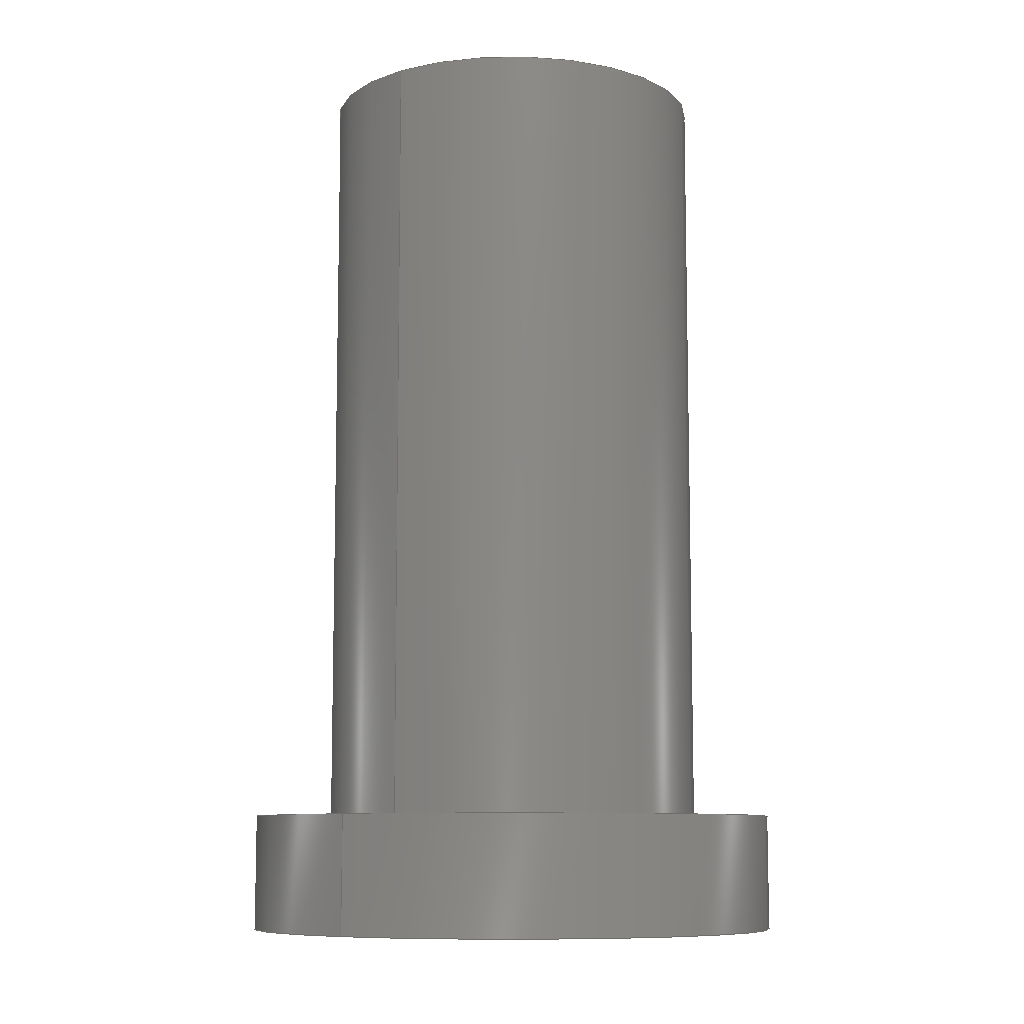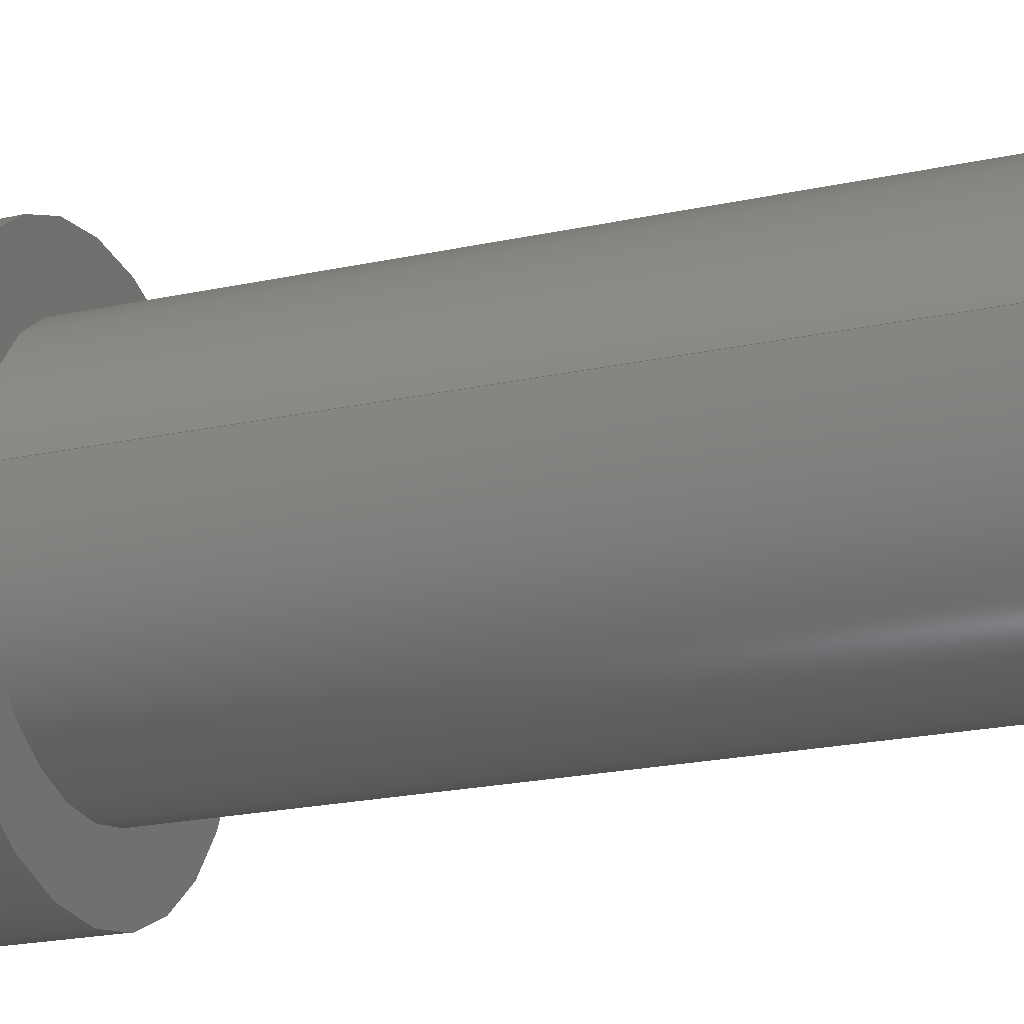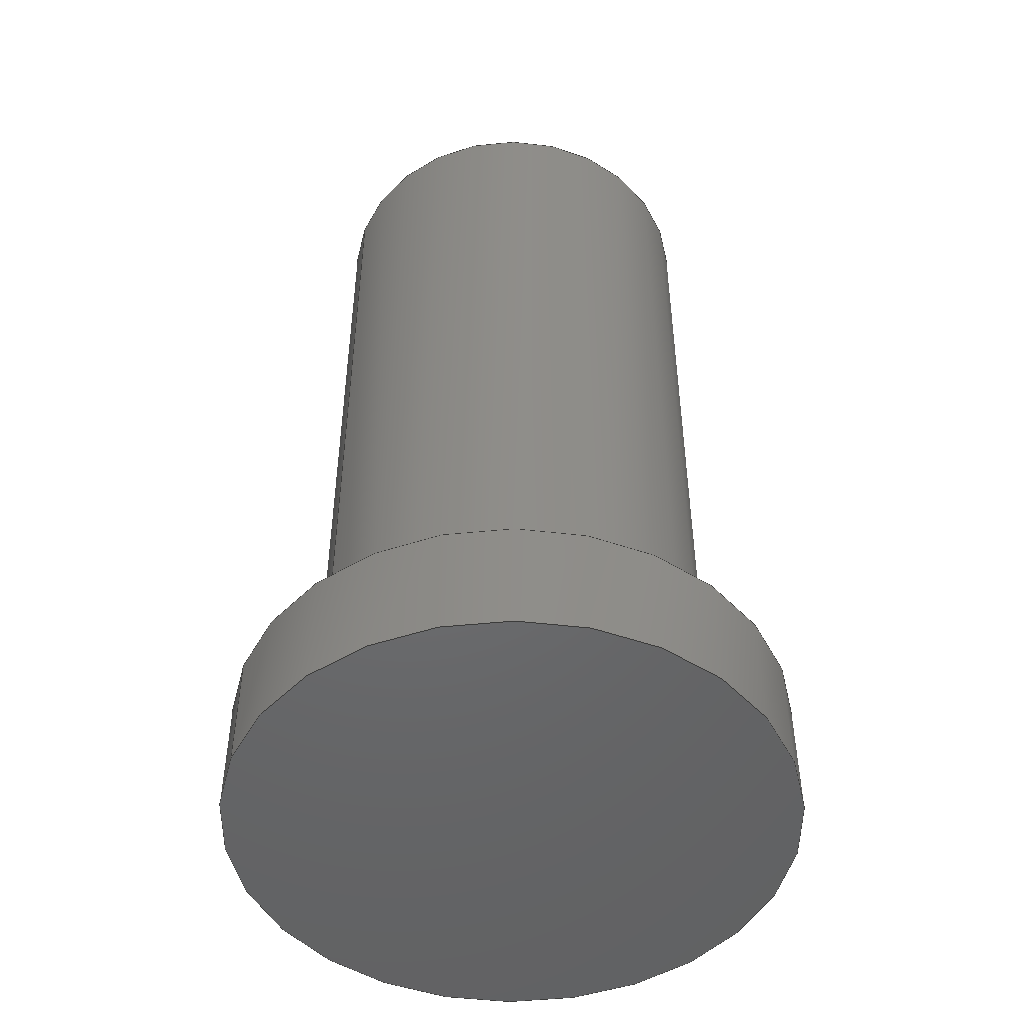
<metadata>
{"format":"step","ext":"step","renderer":"f3d","projection":"perspective","resolution":1024,"background":"white","views":[{"elev":-9.1,"azim":-53.0,"up":"+Z"},{"elev":-25.0,"azim":-71.5,"up":"+Y"},{"elev":-48.5,"azim":-21.3,"up":"+Z"}]}
</metadata>
<code>
ISO-10303-21;
DATA;
#1 = CALENDAR_DATE ( 2023, 21, 8 ) ;
#2 = PERSON_AND_ORGANIZATION ( #47, #29 ) ;
#3 = CIRCLE ( 'NONE', #72, 3.5 ) ;
#4 = APPROVAL_STATUS ( 'not_yet_approved' ) ;
#5 = SECURITY_CLASSIFICATION ( '', '', #164 ) ;
#6 = APPROVAL_STATUS ( 'not_yet_approved' ) ;
#7 = ADVANCED_FACE ( 'NONE', ( #31 ), #52, .T. ) ;
#8 =( NAMED_UNIT ( * ) PLANE_ANGLE_UNIT ( ) SI_UNIT ( $, .RADIAN. ) );
#9 = EDGE_CURVE ( 'NONE', #226, #15, #102, .T. ) ;
#10 = CARTESIAN_POINT ( 'NONE',  ( 0, 0, -1.5 ) ) ;
#11 = ORIENTED_EDGE ( 'NONE', *, *, #186, .T. ) ;
#12 = AXIS2_PLACEMENT_3D ( 'NONE', #195, #235, #194 ) ;
#13 = VERTEX_POINT ( 'NONE', #214 ) ;
#14 = LOCAL_TIME ( 21, 0, 53, #169 ) ;
#15 = VERTEX_POINT ( 'NONE', #75 ) ;
#16 = AXIS2_PLACEMENT_3D ( 'NONE', #154, #175, #41 ) ;
#17 = CARTESIAN_POINT ( 'NONE',  ( 0, 0, 10 ) ) ;
#18 = DIRECTION ( 'NONE',  ( 0, 0, -1 ) ) ;
#19 = DIRECTION ( 'NONE',  ( 0, 0, -1 ) ) ;
#20 = CARTESIAN_POINT ( 'NONE',  ( 0, 0, 0 ) ) ;
#21 = DIRECTION ( 'NONE',  ( 0, 0, 1 ) ) ;
#22 = PERSON_AND_ORGANIZATION_ROLE ( 'design_owner' ) ;
#23 = APPROVAL_DATE_TIME ( #160, #122 ) ;
#24 = VECTOR ( 'NONE', #79, 1000 ) ;
#25 = DATE_AND_TIME ( #120, #191 ) ;
#26 =( GEOMETRIC_REPRESENTATION_CONTEXT ( 3 ) GLOBAL_UNCERTAINTY_ASSIGNED_CONTEXT ( ( #252 ) ) GLOBAL_UNIT_ASSIGNED_CONTEXT ( ( #103, #8, #158 ) ) REPRESENTATION_CONTEXT ( 'NONE', 'WORKASPACE' ) );
#27 = CARTESIAN_POINT ( 'NONE',  ( 0, 0, 0 ) ) ;
#28 = CC_DESIGN_DATE_AND_TIME_ASSIGNMENT ( #104, #60, ( #159 ) ) ;
#29 = ORGANIZATION ( 'UNSPECIFIED', 'UNSPECIFIED', '' ) ;
#30 = FACE_OUTER_BOUND ( 'NONE', #167, .T. ) ;
#31 = FACE_OUTER_BOUND ( 'NONE', #147, .T. ) ;
#32 = APPROVAL_STATUS ( 'not_yet_approved' ) ;
#33 = CC_DESIGN_PERSON_AND_ORGANIZATION_ASSIGNMENT ( #180, #85, ( #108 ) ) ;
#34 = ORIENTED_EDGE ( 'NONE', *, *, #155, .T. ) ;
#35 = EDGE_LOOP ( 'NONE', ( #242, #127, #48, #201 ) ) ;
#36 = CC_DESIGN_DATE_AND_TIME_ASSIGNMENT ( #238, #64, ( #5 ) ) ;
#37 = LINE ( 'NONE', #231, #221 ) ;
#38 = DIRECTION ( 'NONE',  ( -1, 0, 0 ) ) ;
#39 = DIRECTION ( 'NONE',  ( -1, 0, 0 ) ) ;
#40 = DIRECTION ( 'NONE',  ( 0, 0, 1 ) ) ;
#41 = DIRECTION ( 'NONE',  ( 1, 0, 0 ) ) ;
#42 = CARTESIAN_POINT ( 'NONE',  ( 3.5, 0, -1.5 ) ) ;
#43 = CALENDAR_DATE ( 2023, 21, 8 ) ;
#44 = MECHANICAL_CONTEXT ( 'NONE', #134, 'mechanical' ) ;
#45 = PERSON_AND_ORGANIZATION ( #47, #29 ) ;
#46 = FACE_BOUND ( 'NONE', #92, .T. ) ;
#47 = PERSON ( 'UNSPECIFIED', 'UNSPECIFIED', 'UNSPECIFIED', ('UNSPECIFIED'), ('UNSPECIFIED'), ('UNSPECIFIED') ) ;
#48 = ORIENTED_EDGE ( 'NONE', *, *, #70, .T. ) ;
#49 = ORIENTED_EDGE ( 'NONE', *, *, #206, .F. ) ;
#50 = ORIENTED_EDGE ( 'NONE', *, *, #155, .F. ) ;
#51 = EDGE_CURVE ( 'NONE', #184, #67, #137, .T. ) ;
#52 = CYLINDRICAL_SURFACE ( 'NONE', #58, 3.5 ) ;
#53 = DIRECTION ( 'NONE',  ( -0, -0, 1 ) ) ;
#54 = CARTESIAN_POINT ( 'NONE',  ( 2.5, 3.062e-16, 10 ) ) ;
#55 = CARTESIAN_POINT ( 'NONE',  ( 0, 0, -1.5 ) ) ;
#56 = DIRECTION ( 'NONE',  ( -0, -0, 1 ) ) ;
#57 = CARTESIAN_POINT ( 'NONE',  ( 0, 0, 0 ) ) ;
#58 = AXIS2_PLACEMENT_3D ( 'NONE', #10, #166, #174 ) ;
#59 = DIRECTION ( 'NONE',  ( 1, 0, 0 ) ) ;
#60 = DATE_TIME_ROLE ( 'creation_date' ) ;
#61 = COORDINATED_UNIVERSAL_TIME_OFFSET ( 3, 0, .AHEAD. ) ;
#62 = APPROVAL_ROLE ( '' ) ;
#63 = AXIS2_PLACEMENT_3D ( 'NONE', #190, #21, #93 ) ;
#64 = DATE_TIME_ROLE ( 'classification_date' ) ;
#65 = CC_DESIGN_APPROVAL ( #129, ( #5 ) ) ;
#66 = ORIENTED_EDGE ( 'NONE', *, *, #51, .T. ) ;
#67 = VERTEX_POINT ( 'NONE', #96 ) ;
#68 = ORIENTED_EDGE ( 'NONE', *, *, #9, .T. ) ;
#69 = APPROVAL_PERSON_ORGANIZATION ( #146, #129, #112 ) ;
#70 = EDGE_CURVE ( 'NONE', #203, #67, #250, .T. ) ;
#71 = ORIENTED_EDGE ( 'NONE', *, *, #76, .T. ) ;
#72 = AXIS2_PLACEMENT_3D ( 'NONE', #136, #212, #38 ) ;
#73 = CARTESIAN_POINT ( 'NONE',  ( 2.5, 3.062e-16, 10 ) ) ;
#74 = LOCAL_TIME ( 21, 0, 53, #82 ) ;
#75 = CARTESIAN_POINT ( 'NONE',  ( -3.5, 4.286e-16, -1.5 ) ) ;
#76 = EDGE_CURVE ( 'NONE', #207, #203, #243, .T. ) ;
#77 = AXIS2_PLACEMENT_3D ( 'NONE', #230, #40, #157 ) ;
#78 = CARTESIAN_POINT ( 'NONE',  ( 0, 0, -1.5 ) ) ;
#79 = DIRECTION ( 'NONE',  ( -0, -0, -1 ) ) ;
#80 = CC_DESIGN_PERSON_AND_ORGANIZATION_ASSIGNMENT ( #237, #223, ( #5 ) ) ;
#81 = FACE_OUTER_BOUND ( 'NONE', #107, .T. ) ;
#82 = COORDINATED_UNIVERSAL_TIME_OFFSET ( 3, 0, .AHEAD. ) ;
#83 = ADVANCED_FACE ( 'NONE', ( #81 ), #176, .T. ) ;
#84 = AXIS2_PLACEMENT_3D ( 'NONE', #215, #114, #247 ) ;
#85 = PERSON_AND_ORGANIZATION_ROLE ( 'creator' ) ;
#86 = CC_DESIGN_APPROVAL ( #172, ( #159 ) ) ;
#87 = PERSON_AND_ORGANIZATION_ROLE ( 'creator' ) ;
#88 = COORDINATED_UNIVERSAL_TIME_OFFSET ( 3, 0, .AHEAD. ) ;
#89 = APPROVAL_PERSON_ORGANIZATION ( #2, #172, #62 ) ;
#90 = EDGE_LOOP ( 'NONE', ( #204, #241, #128, #34 ) ) ;
#91 = EDGE_LOOP ( 'NONE', ( #68, #110 ) ) ;
#92 = EDGE_LOOP ( 'NONE', ( #49, #244 ) ) ;
#93 = DIRECTION ( 'NONE',  ( 1, 0, -0 ) ) ;
#94 = CC_DESIGN_PERSON_AND_ORGANIZATION_ASSIGNMENT ( #200, #87, ( #159 ) ) ;
#95 = DIRECTION ( 'NONE',  ( -0, -0, -1 ) ) ;
#96 = CARTESIAN_POINT ( 'NONE',  ( -2.5, 0, 0 ) ) ;
#97 = CIRCLE ( 'NONE', #163, 3.5 ) ;
#98 = DIRECTION ( 'NONE',  ( -1, 0, -0 ) ) ;
#99 = CC_DESIGN_PERSON_AND_ORGANIZATION_ASSIGNMENT ( #105, #181, ( #108 ) ) ;
#100 = DIRECTION ( 'NONE',  ( 0, 0, -1 ) ) ;
#101 = APPROVAL_DATE_TIME ( #25, #172 ) ;
#102 = CIRCLE ( 'NONE', #240, 3.5 ) ;
#103 =( LENGTH_UNIT ( ) NAMED_UNIT ( * ) SI_UNIT ( .MILLI., .METRE. ) );
#104 = DATE_AND_TIME ( #1, #74 ) ;
#105 = PERSON_AND_ORGANIZATION ( #47, #29 ) ;
#106 = ADVANCED_FACE ( 'NONE', ( #255 ), #227, .T. ) ;
#107 = EDGE_LOOP ( 'NONE', ( #130, #71 ) ) ;
#108 = PRODUCT_DEFINITION_FORMATION_WITH_SPECIFIED_SOURCE ( 'ANY', '', #121, .NOT_KNOWN. ) ;
#109 = CIRCLE ( 'NONE', #205, 3.5 ) ;
#110 = ORIENTED_EDGE ( 'NONE', *, *, #216, .T. ) ;
#111 = CALENDAR_DATE ( 2023, 21, 8 ) ;
#112 = APPROVAL_ROLE ( '' ) ;
#113 = DIRECTION ( 'NONE',  ( 0, 0, 1 ) ) ;
#114 = DIRECTION ( 'NONE',  ( -0, -0, -1 ) ) ;
#115 = DIRECTION ( 'NONE',  ( 1, 0, 0 ) ) ;
#116 = CC_DESIGN_APPROVAL ( #122, ( #108 ) ) ;
#117 = DIRECTION ( 'NONE',  ( -0, -0, 1 ) ) ;
#118 = EDGE_CURVE ( 'NONE', #203, #207, #229, .T. ) ;
#119 = DIRECTION ( 'NONE',  ( -1, 0, 0 ) ) ;
#120 = CALENDAR_DATE ( 2023, 21, 8 ) ;
#121 = PRODUCT ( 'Screw20112022_Varsayilan_sldprt', 'Screw20112022_Varsayilan_sldprt', '', ( #44 ) ) ;
#122 = APPROVAL ( #4, 'UNSPECIFIED' ) ;
#123 = PERSON_AND_ORGANIZATION ( #47, #29 ) ;
#124 = CARTESIAN_POINT ( 'NONE',  ( 0, 0, 0 ) ) ;
#125 = DIRECTION ( 'NONE',  ( 0, 0, 1 ) ) ;
#126 = CC_DESIGN_PERSON_AND_ORGANIZATION_ASSIGNMENT ( #123, #22, ( #121 ) ) ;
#127 = ORIENTED_EDGE ( 'NONE', *, *, #118, .F. ) ;
#128 = ORIENTED_EDGE ( 'NONE', *, *, #162, .T. ) ;
#129 = APPROVAL ( #32, 'UNSPECIFIED' ) ;
#130 = ORIENTED_EDGE ( 'NONE', *, *, #118, .T. ) ;
#131 = APPROVAL_DATE_TIME ( #149, #129 ) ;
#132 = ORIENTED_EDGE ( 'NONE', *, *, #76, .F. ) ;
#133 = ORIENTED_EDGE ( 'NONE', *, *, #144, .T. ) ;
#134 = APPLICATION_CONTEXT ( 'configuration controlled 3d designs of mechanical parts and assemblies' ) ;
#135 = CARTESIAN_POINT ( 'NONE',  ( -2.5, 0, 10 ) ) ;
#136 = CARTESIAN_POINT ( 'NONE',  ( 0, 0, -1.5 ) ) ;
#137 = CIRCLE ( 'NONE', #16, 2.5 ) ;
#138 = CARTESIAN_POINT ( 'NONE',  ( 3.5, 0, -1.5 ) ) ;
#139 = DIRECTION ( 'NONE',  ( 1, 0, 0 ) ) ;
#140 = LOCAL_TIME ( 21, 0, 53, #198 ) ;
#141 = CYLINDRICAL_SURFACE ( 'NONE', #84, 2.5 ) ;
#142 = CYLINDRICAL_SURFACE ( 'NONE', #12, 2.5 ) ;
#143 = PLANE ( 'NONE',  #248 ) ;
#144 = EDGE_CURVE ( 'NONE', #13, #183, #109, .T. ) ;
#145 = APPLICATION_PROTOCOL_DEFINITION ( 'international standard', 'config_control_design', 1994, #199 ) ;
#146 = PERSON_AND_ORGANIZATION ( #47, #29 ) ;
#147 = EDGE_LOOP ( 'NONE', ( #148, #11, #133, #208 ) ) ;
#148 = ORIENTED_EDGE ( 'NONE', *, *, #216, .F. ) ;
#149 = DATE_AND_TIME ( #111, #14 ) ;
#150 = ORIENTED_EDGE ( 'NONE', *, *, #70, .F. ) ;
#151 = VECTOR ( 'NONE', #56, 1000 ) ;
#152 = ADVANCED_BREP_SHAPE_REPRESENTATION ( 'Screw20112022_Varsayilan_sldprt', ( #245, #254 ), #26 ) ;
#153 = CARTESIAN_POINT ( 'NONE',  ( -2.5, 0, 10 ) ) ;
#154 = CARTESIAN_POINT ( 'NONE',  ( 0, 0, 0 ) ) ;
#155 = EDGE_CURVE ( 'NONE', #183, #13, #97, .T. ) ;
#156 = CARTESIAN_POINT ( 'NONE',  ( 2.5, 3.062e-16, 0 ) ) ;
#157 = DIRECTION ( 'NONE',  ( 1, 0, 0 ) ) ;
#158 =( NAMED_UNIT ( * ) SI_UNIT ( $, .STERADIAN. ) SOLID_ANGLE_UNIT ( ) );
#159 = PRODUCT_DEFINITION ( 'UNKNOWN', '', #108, #222 ) ;
#160 = DATE_AND_TIME ( #43, #140 ) ;
#161 = AXIS2_PLACEMENT_3D ( 'NONE', #228, #113, #187 ) ;
#162 = EDGE_CURVE ( 'NONE', #226, #183, #192, .T. ) ;
#163 = AXIS2_PLACEMENT_3D ( 'NONE', #20, #18, #234 ) ;
#164 = SECURITY_CLASSIFICATION_LEVEL ( 'unclassified' ) ;
#165 = CALENDAR_DATE ( 2023, 21, 8 ) ;
#166 = DIRECTION ( 'NONE',  ( -0, -0, 1 ) ) ;
#167 = EDGE_LOOP ( 'NONE', ( #132, #224, #66, #150 ) ) ;
#168 = LOCAL_TIME ( 21, 0, 53, #88 ) ;
#169 = COORDINATED_UNIVERSAL_TIME_OFFSET ( 3, 0, .AHEAD. ) ;
#170 = FACE_OUTER_BOUND ( 'NONE', #35, .T. ) ;
#171 = DIRECTION ( 'NONE',  ( 0, 0, -1 ) ) ;
#172 = APPROVAL ( #6, 'UNSPECIFIED' ) ;
#173 = APPROVAL_PERSON_ORGANIZATION ( #45, #122, #217 ) ;
#174 = DIRECTION ( 'NONE',  ( 1, 0, 0 ) ) ;
#175 = DIRECTION ( 'NONE',  ( 0, 0, 1 ) ) ;
#176 = PLANE ( 'NONE',  #63 ) ;
#177 = DIRECTION ( 'NONE',  ( -1, 0, -0 ) ) ;
#178 = PRODUCT_DEFINITION_SHAPE ( 'NONE', 'NONE',  #159 ) ;
#179 = APPLICATION_PROTOCOL_DEFINITION ( 'international standard', 'config_control_design', 1994, #134 ) ;
#180 = PERSON_AND_ORGANIZATION ( #47, #29 ) ;
#181 = PERSON_AND_ORGANIZATION_ROLE ( 'design_supplier' ) ;
#182 = ADVANCED_FACE ( 'NONE', ( #188 ), #249, .T. ) ;
#183 = VERTEX_POINT ( 'NONE', #193 ) ;
#184 = VERTEX_POINT ( 'NONE', #156 ) ;
#185 = ORIENTED_EDGE ( 'NONE', *, *, #144, .F. ) ;
#186 = EDGE_CURVE ( 'NONE', #15, #13, #37, .T. ) ;
#187 = DIRECTION ( 'NONE',  ( 1, 0, 0 ) ) ;
#188 = FACE_OUTER_BOUND ( 'NONE', #91, .T. ) ;
#189 = ADVANCED_FACE ( 'NONE', ( #170 ), #141, .T. ) ;
#190 = CARTESIAN_POINT ( 'NONE',  ( 0, 0, 10 ) ) ;
#191 = LOCAL_TIME ( 21, 0, 53, #61 ) ;
#192 = LINE ( 'NONE', #138, #151 ) ;
#193 = CARTESIAN_POINT ( 'NONE',  ( 3.5, 0, 0 ) ) ;
#194 = DIRECTION ( 'NONE',  ( -1, 0, 0 ) ) ;
#195 = CARTESIAN_POINT ( 'NONE',  ( 0, 0, 10 ) ) ;
#196 = AXIS2_PLACEMENT_3D ( 'NONE', #55, #117, #115 ) ;
#197 = DIRECTION ( 'NONE',  ( 0, 0, -1 ) ) ;
#198 = COORDINATED_UNIVERSAL_TIME_OFFSET ( 3, 0, .AHEAD. ) ;
#199 = APPLICATION_CONTEXT ( 'configuration controlled 3d designs of mechanical parts and assemblies' ) ;
#200 = PERSON_AND_ORGANIZATION ( #47, #29 ) ;
#201 = ORIENTED_EDGE ( 'NONE', *, *, #206, .T. ) ;
#202 = EDGE_CURVE ( 'NONE', #207, #184, #210, .T. ) ;
#203 = VERTEX_POINT ( 'NONE', #153 ) ;
#204 = ORIENTED_EDGE ( 'NONE', *, *, #186, .F. ) ;
#205 = AXIS2_PLACEMENT_3D ( 'NONE', #57, #171, #119 ) ;
#206 = EDGE_CURVE ( 'NONE', #67, #184, #232, .T. ) ;
#207 = VERTEX_POINT ( 'NONE', #54 ) ;
#208 = ORIENTED_EDGE ( 'NONE', *, *, #162, .F. ) ;
#209 = AXIS2_PLACEMENT_3D ( 'NONE', #78, #19, #98 ) ;
#210 = LINE ( 'NONE', #73, #233 ) ;
#211 = CLOSED_SHELL ( 'NONE', ( #7, #218, #189, #83, #106, #182, #251 ) ) ;
#212 = DIRECTION ( 'NONE',  ( 0, 0, -1 ) ) ;
#213 = CARTESIAN_POINT ( 'NONE',  ( 0, 0, -1.5 ) ) ;
#214 = CARTESIAN_POINT ( 'NONE',  ( -3.5, 4.286e-16, 0 ) ) ;
#215 = CARTESIAN_POINT ( 'NONE',  ( 0, 0, 10 ) ) ;
#216 = EDGE_CURVE ( 'NONE', #15, #226, #3, .T. ) ;
#217 = APPROVAL_ROLE ( '' ) ;
#218 = ADVANCED_FACE ( 'NONE', ( #30 ), #142, .T. ) ;
#219 = AXIS2_PLACEMENT_3D ( 'NONE', #17, #253, #139 ) ;
#220 = FACE_OUTER_BOUND ( 'NONE', #225, .T. ) ;
#221 = VECTOR ( 'NONE', #53, 1000 ) ;
#222 = DESIGN_CONTEXT ( 'detailed design', #199, 'design' ) ;
#223 = PERSON_AND_ORGANIZATION_ROLE ( 'classification_officer' ) ;
#224 = ORIENTED_EDGE ( 'NONE', *, *, #202, .T. ) ;
#225 = EDGE_LOOP ( 'NONE', ( #50, #185 ) ) ;
#226 = VERTEX_POINT ( 'NONE', #42 ) ;
#227 = CYLINDRICAL_SURFACE ( 'NONE', #196, 3.5 ) ;
#228 = CARTESIAN_POINT ( 'NONE',  ( 0, 0, 0 ) ) ;
#229 = CIRCLE ( 'NONE', #219, 2.5 ) ;
#230 = CARTESIAN_POINT ( 'NONE',  ( 0, 0, 10 ) ) ;
#231 = CARTESIAN_POINT ( 'NONE',  ( -3.5, 4.286e-16, -1.5 ) ) ;
#232 = CIRCLE ( 'NONE', #161, 2.5 ) ;
#233 = VECTOR ( 'NONE', #95, 1000 ) ;
#234 = DIRECTION ( 'NONE',  ( -1, 0, 0 ) ) ;
#235 = DIRECTION ( 'NONE',  ( -0, -0, -1 ) ) ;
#236 = PRODUCT_RELATED_PRODUCT_CATEGORY ( 'detail', '', ( #121 ) ) ;
#237 = PERSON_AND_ORGANIZATION ( #47, #29 ) ;
#238 = DATE_AND_TIME ( #165, #168 ) ;
#239 = CC_DESIGN_SECURITY_CLASSIFICATION ( #5, ( #108 ) ) ;
#240 = AXIS2_PLACEMENT_3D ( 'NONE', #213, #100, #39 ) ;
#241 = ORIENTED_EDGE ( 'NONE', *, *, #9, .F. ) ;
#242 = ORIENTED_EDGE ( 'NONE', *, *, #202, .F. ) ;
#243 = CIRCLE ( 'NONE', #77, 2.5 ) ;
#244 = ORIENTED_EDGE ( 'NONE', *, *, #51, .F. ) ;
#245 = MANIFOLD_SOLID_BREP ( 'Boss-Extrude2', #211 ) ;
#246 = SHAPE_DEFINITION_REPRESENTATION ( #178, #152 ) ;
#247 = DIRECTION ( 'NONE',  ( -1, 0, 0 ) ) ;
#248 = AXIS2_PLACEMENT_3D ( 'NONE', #27, #197, #177 ) ;
#249 = PLANE ( 'NONE',  #209 ) ;
#250 = LINE ( 'NONE', #135, #24 ) ;
#251 = ADVANCED_FACE ( 'NONE', ( #46, #220 ), #143, .F. ) ;
#252 = UNCERTAINTY_MEASURE_WITH_UNIT (LENGTH_MEASURE( 1e-05 ), #103, 'distance_accuracy_value', 'NONE');
#253 = DIRECTION ( 'NONE',  ( 0, 0, 1 ) ) ;
#254 = AXIS2_PLACEMENT_3D ( 'NONE', #124, #125, #59 ) ;
#255 = FACE_OUTER_BOUND ( 'NONE', #90, .T. ) ;
ENDSEC;
END-ISO-10303-21;

</code>
